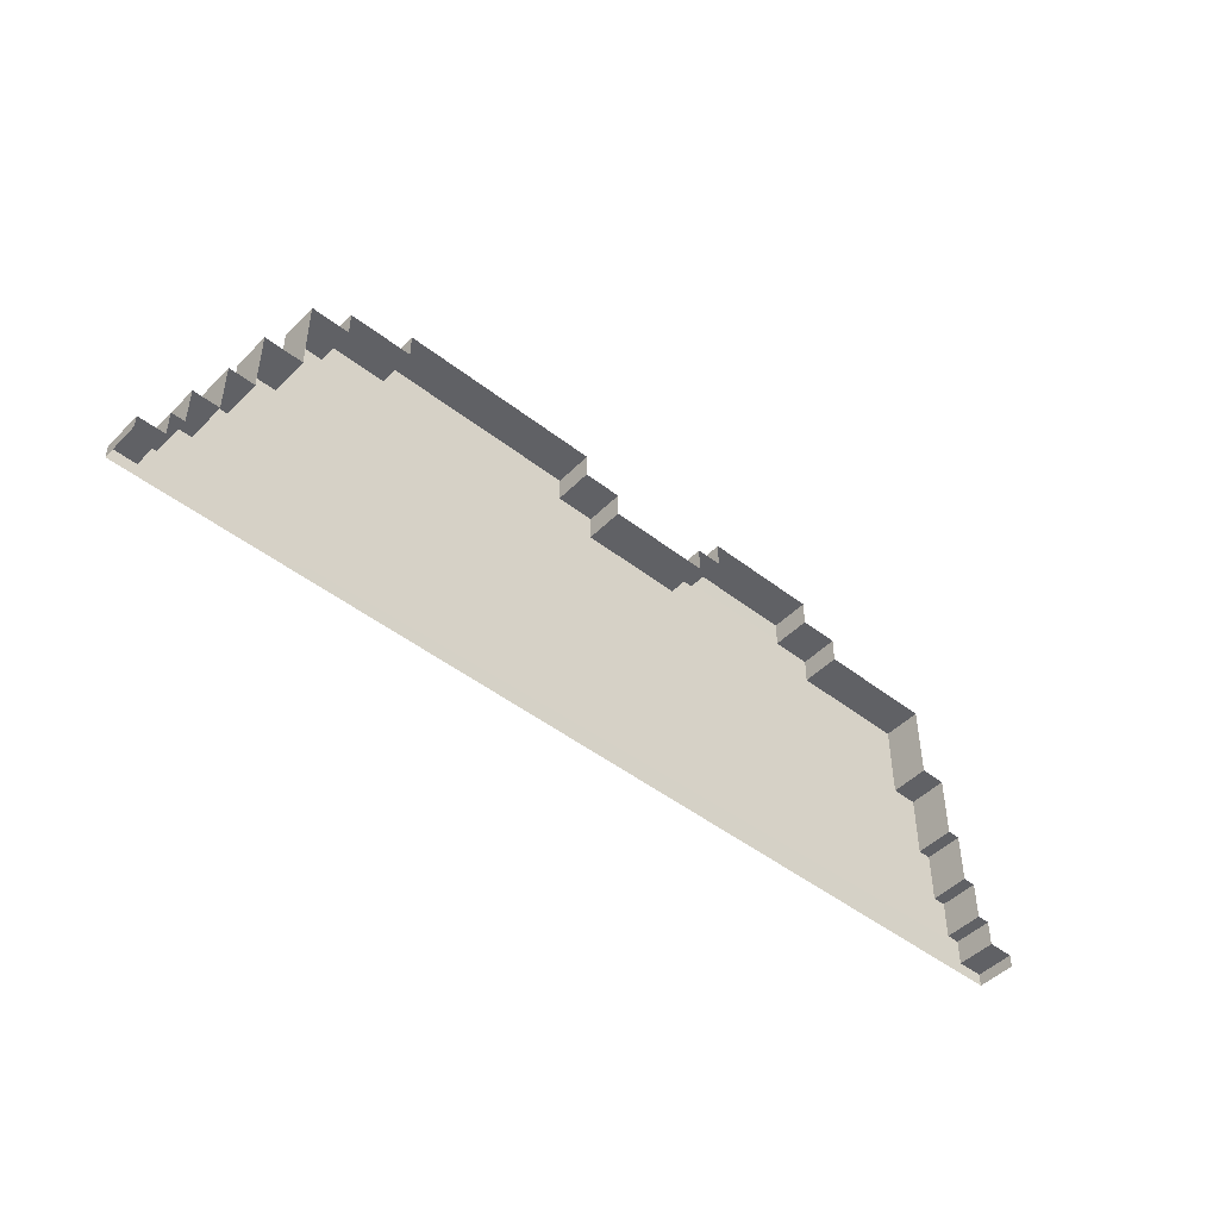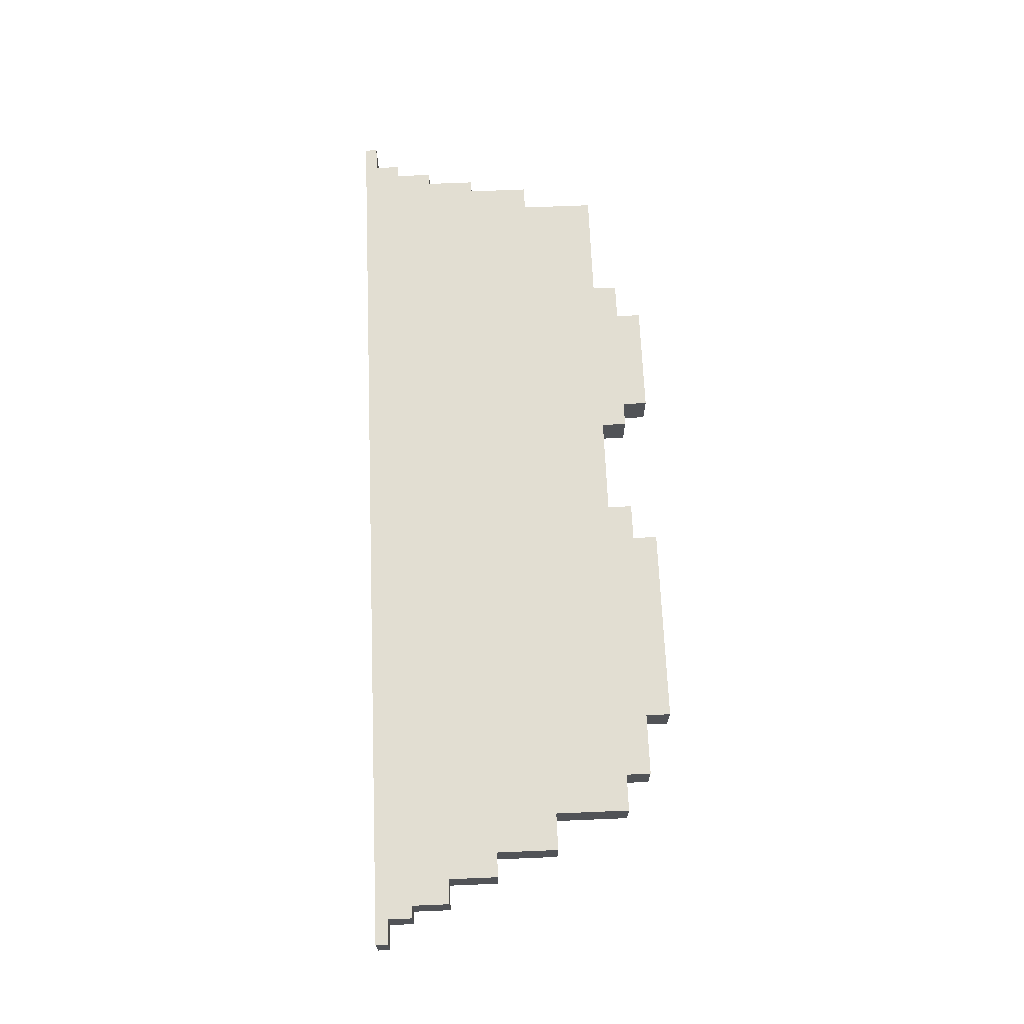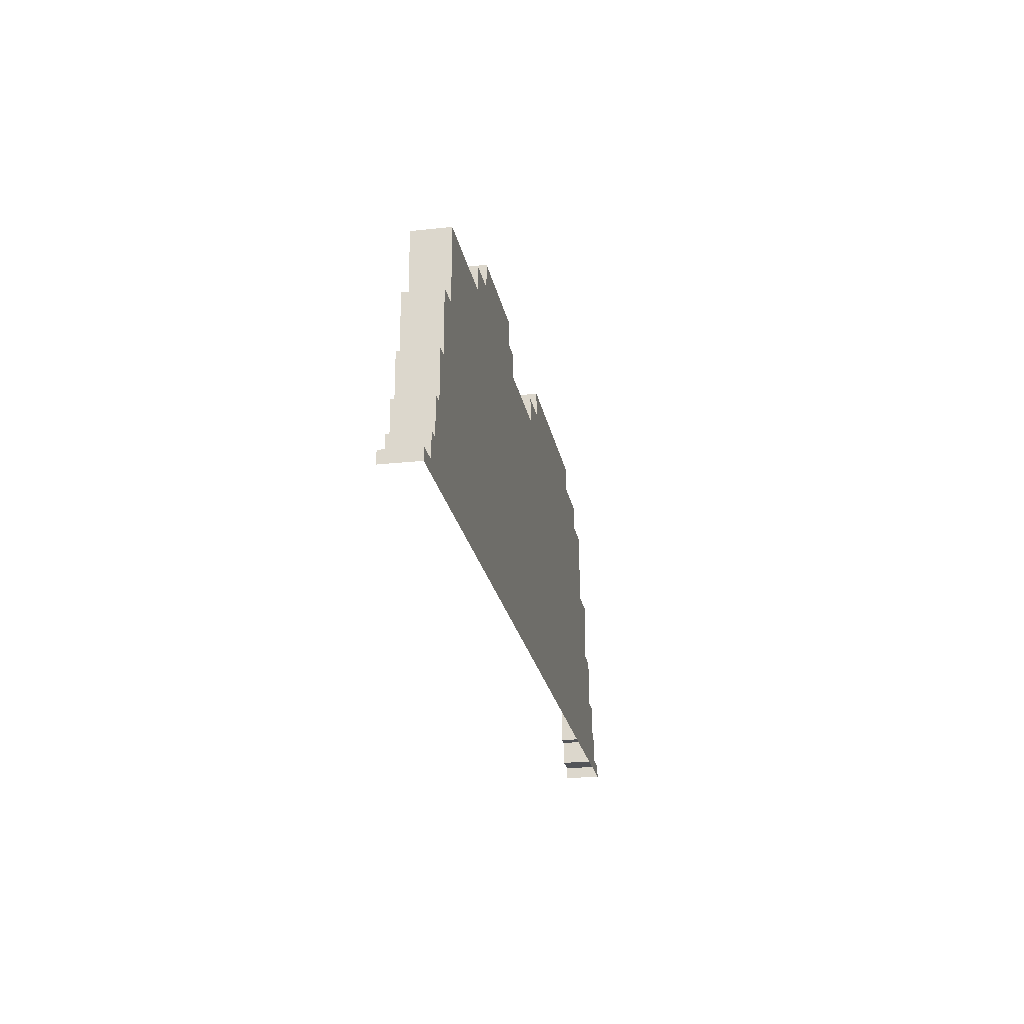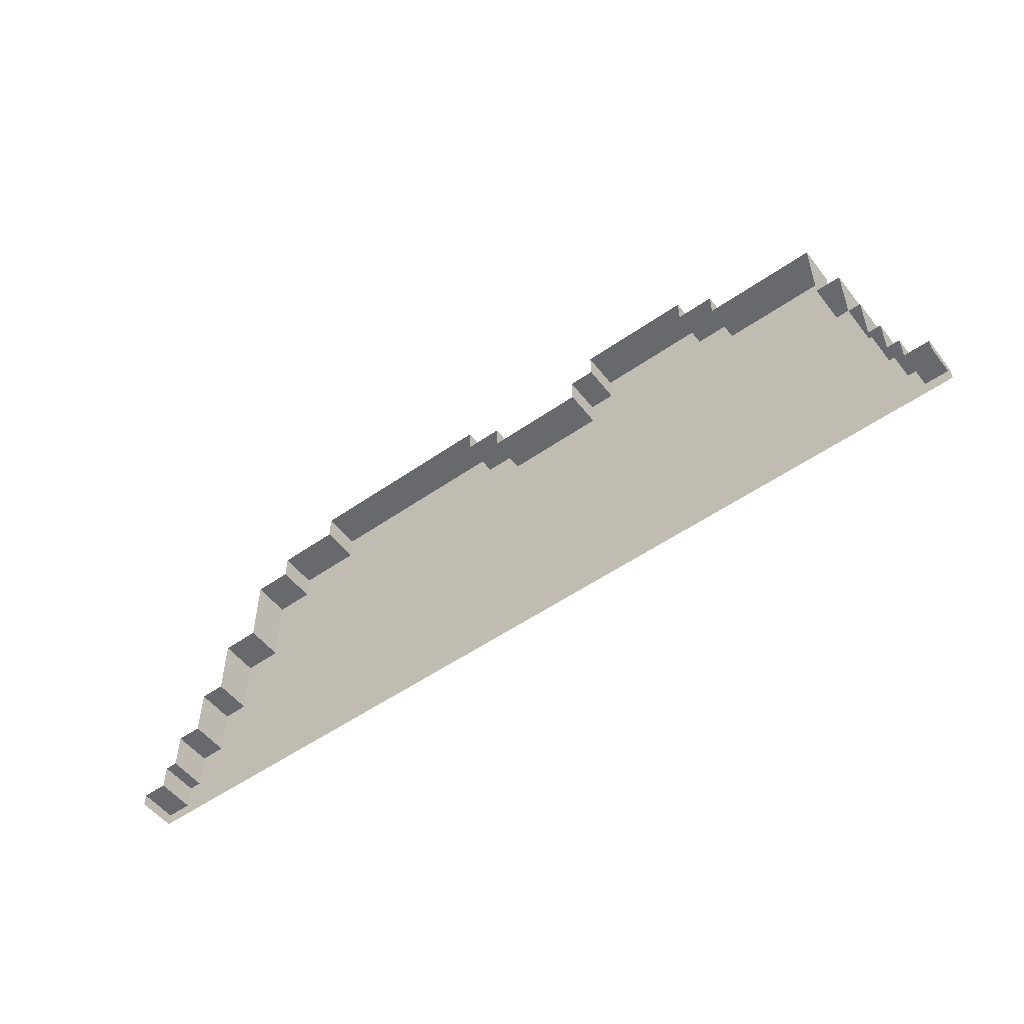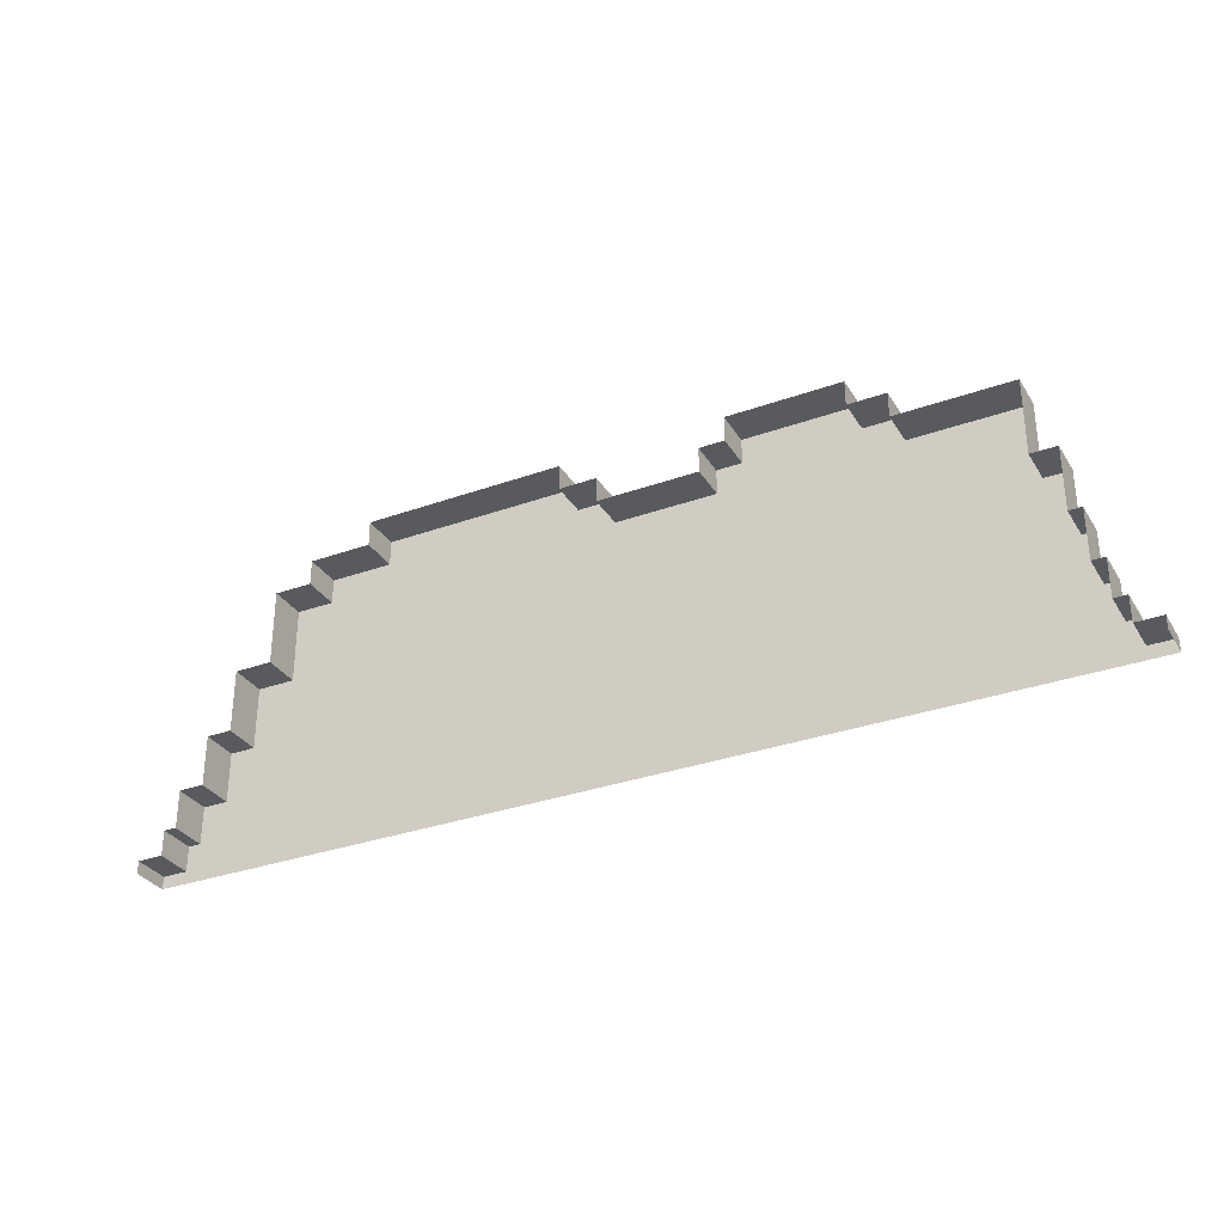
<metadata>
{"format":"obj","ext":"obj","renderer":"f3d","projection":"perspective","resolution":1024,"background":"white","views":[{"elev":-47.0,"azim":138.6,"up":"+Y"},{"elev":68.0,"azim":87.6,"up":"+Z"},{"elev":-23.2,"azim":-79.4,"up":"+Y"},{"elev":-52.8,"azim":-143.1,"up":"+Y"},{"elev":-31.8,"azim":-153.2,"up":"+Y"}]}
</metadata>
<code>
g hungry_Terrain_1_2_LOD
v 3.44 23 -71.29
v 3.44 25 -71.29
v 3.44 23 -68.29
v 3.44 25 -68.29
v 27.44 23 -71.29
v 30.44 23 -71.29
v 27.44 23 -68.29
v 30.44 23 -68.29
v 38.44 3 -71.29
v 38.44 3 -68.29
v 38.44 5 -71.29
v 38.44 5 -68.29
v 3.44 23 -71.29
v 3.44 23 -68.29
v -4.56 23 -71.29
v -4.56 23 -68.29
v 30.44 17 -71.29
v 33.44 17 -71.29
v 30.44 17 -68.29
v 33.44 17 -68.29
v 38.44 3 -68.29
v 38.44 3 -71.29
v 40.44 3 -68.29
v 40.44 3 -71.29
v -30.56 12 -71.29
v -29.56 12 -71.29
v -30.56 12 -68.29
v -29.56 12 -68.29
v 37.44 8 -71.29
v 37.44 5 -71.29
v 37.44 8 -68.29
v 37.44 5 -68.29
v -27.56 23 -68.29
v -27.56 17 -68.29
v -27.56 23 -71.29
v -27.56 17 -71.29
v -32.56 3 -71.29
v -32.56 5 -71.29
v -32.56 3 -68.29
v -32.56 5 -68.29
v -4.56 23 -71.29
v -4.56 23 -68.29
v -4.56 25 -71.29
v -4.56 25 -68.29
v 27.44 23 -71.29
v 27.44 23 -68.29
v 27.44 25 -71.29
v 27.44 25 -68.29
v 35.44 8 -71.29
v 35.44 8 -68.29
v 35.44 12 -71.29
v 35.44 12 -68.29
v -6.56 25 -71.29
v -4.56 25 -71.29
v -6.56 25 -68.29
v -4.56 25 -68.29
v 27.44 25 -68.29
v 22.44 25 -68.29
v 27.44 25 -71.29
v 22.44 25 -71.29
v 37.44 5 -71.29
v 38.44 5 -71.29
v 37.44 5 -68.29
v 38.44 5 -68.29
v -29.56 17 -68.29
v -29.56 17 -71.29
v -27.56 17 -68.29
v -27.56 17 -71.29
v -32.56 3 -71.29
v -32.56 3 -68.29
v -34.56 3 -71.29
v -34.56 3 -68.29
v -18.56 25 -68.29
v -18.56 23 -68.29
v -18.56 25 -71.29
v -18.56 23 -71.29
v -31.56 8 -68.29
v -31.56 5 -68.29
v -31.56 8 -71.29
v -31.56 5 -71.29
v -6.56 25 -71.29
v -6.56 25 -68.29
v -6.56 27 -71.29
v -6.56 27 -68.29
v 22.44 25 -71.29
v 22.44 25 -68.29
v 22.44 27 -71.29
v 22.44 27 -68.29
v 33.44 12 -71.29
v 33.44 12 -68.29
v 33.44 17 -71.29
v 33.44 17 -68.29
v -6.56 27 -71.29
v -6.56 27 -68.29
v -15.56 27 -71.29
v -15.56 27 -68.29
v 6.44 27 -71.29
v 22.44 27 -71.29
v 6.44 27 -68.29
v 22.44 27 -68.29
v 35.44 8 -71.29
v 37.44 8 -71.29
v 35.44 8 -68.29
v 37.44 8 -68.29
v -27.56 23 -71.29
v -18.56 23 -71.29
v -27.56 23 -68.29
v -18.56 23 -68.29
v -32.56 5 -71.29
v -31.56 5 -71.29
v -32.56 5 -68.29
v -31.56 5 -68.29
v -15.56 27 -68.29
v -15.56 25 -68.29
v -15.56 27 -71.29
v -15.56 25 -71.29
v -30.56 12 -68.29
v -30.56 8 -68.29
v -30.56 12 -71.29
v -30.56 8 -71.29
v 6.44 25 -71.29
v 6.44 27 -71.29
v 6.44 25 -68.29
v 6.44 27 -68.29
v 30.44 17 -71.29
v 30.44 17 -68.29
v 30.44 23 -71.29
v 30.44 23 -68.29
v -4.56 23 -68.29
v -6.56 25 -68.29
v -4.56 25 -68.29
v -15.56 25 -68.29
v -15.56 27 -68.29
v -6.56 27 -68.29
v -18.56 23 -68.29
v -18.56 25 -68.29
v -27.56 17 -68.29
v -27.56 23 -68.29
v -29.56 12 -68.29
v -29.56 17 -68.29
v -30.56 8 -68.29
v -30.56 12 -68.29
v 3.44 23 -68.29
v -31.56 5 -68.29
v -31.56 8 -68.29
v 35.44 8 -68.29
v 6.44 25 -68.29
v 3.44 25 -68.29
v 6.44 27 -68.29
v 33.44 12 -68.29
v 35.44 12 -68.29
v 30.44 17 -68.29
v 33.44 17 -68.29
v 22.44 25 -68.29
v 27.44 23 -68.29
v 30.44 23 -68.29
v 27.44 25 -68.29
v 22.44 27 -68.29
v 37.44 5 -68.29
v 37.44 8 -68.29
v 38.44 3 -68.29
v 38.44 5 -68.29
v -32.56 3 -68.29
v -32.56 5 -68.29
v 40.44 2 -68.29
v 40.44 3 -68.29
v -34.56 2 -68.29
v -34.56 3 -68.29
v 6.44 25 -68.29
v 3.44 25 -68.29
v 6.44 25 -71.29
v 3.44 25 -71.29
v 33.44 12 -71.29
v 35.44 12 -71.29
v 33.44 12 -68.29
v 35.44 12 -68.29
v -18.56 25 -71.29
v -15.56 25 -71.29
v -18.56 25 -68.29
v -15.56 25 -68.29
v -30.56 8 -68.29
v -31.56 8 -68.29
v -30.56 8 -71.29
v -31.56 8 -71.29
v 40.44 3 -71.29
v 40.44 2 -71.29
v 40.44 3 -68.29
v 40.44 2 -68.29
v -29.56 12 -71.29
v -29.56 17 -71.29
v -29.56 12 -68.29
v -29.56 17 -68.29
v -34.56 2 -71.29
v -34.56 3 -71.29
v -34.56 2 -68.29
v -34.56 3 -68.29
g hungry_Terrain_1_2_LOD_0
f 3 2 1
f 2 3 4
f 7 6 5
f 6 7 8
f 11 10 9
f 10 11 12
f 15 14 13
f 14 15 16
f 19 18 17
f 18 19 20
f 23 22 21
f 22 23 24
f 27 26 25
f 26 27 28
f 31 30 29
f 30 31 32
f 35 34 33
f 34 35 36
f 39 38 37
f 38 39 40
f 43 42 41
f 42 43 44
f 47 46 45
f 46 47 48
f 51 50 49
f 50 51 52
f 55 54 53
f 54 55 56
f 59 58 57
f 58 59 60
f 63 62 61
f 62 63 64
f 67 66 65
f 66 67 68
f 71 70 69
f 70 71 72
f 75 74 73
f 74 75 76
f 79 78 77
f 78 79 80
f 83 82 81
f 82 83 84
f 87 86 85
f 86 87 88
f 91 90 89
f 90 91 92
f 95 94 93
f 94 95 96
f 99 98 97
f 98 99 100
f 103 102 101
f 102 103 104
f 107 106 105
f 106 107 108
f 111 110 109
f 110 111 112
f 115 114 113
f 114 115 116
f 119 118 117
f 118 119 120
f 123 122 121
f 122 123 124
f 127 126 125
f 126 127 128
f 131 130 129
f 130 132 129
f 133 132 130
f 134 133 130
f 132 135 129
f 136 135 132
f 135 137 129
f 138 137 135
f 137 139 129
f 140 139 137
f 139 141 129
f 142 141 139
f 129 141 143
f 141 144 143
f 145 144 141
f 143 144 146
f 147 143 146
f 148 143 147
f 149 147 146
f 150 149 146
f 151 150 146
f 152 149 150
f 153 152 150
f 154 149 152
f 155 154 152
f 156 155 152
f 157 154 155
f 158 149 154
f 146 144 159
f 160 146 159
f 162 159 161
f 159 144 161
f 144 163 161
f 164 163 144
f 161 163 165
f 166 161 165
f 167 165 163
f 168 167 163
f 171 170 169
f 170 171 172
f 175 174 173
f 174 175 176
f 179 178 177
f 178 179 180
f 183 182 181
f 182 183 184
f 187 186 185
f 186 187 188
f 191 190 189
f 190 191 192
f 195 194 193
f 194 195 196

</code>
